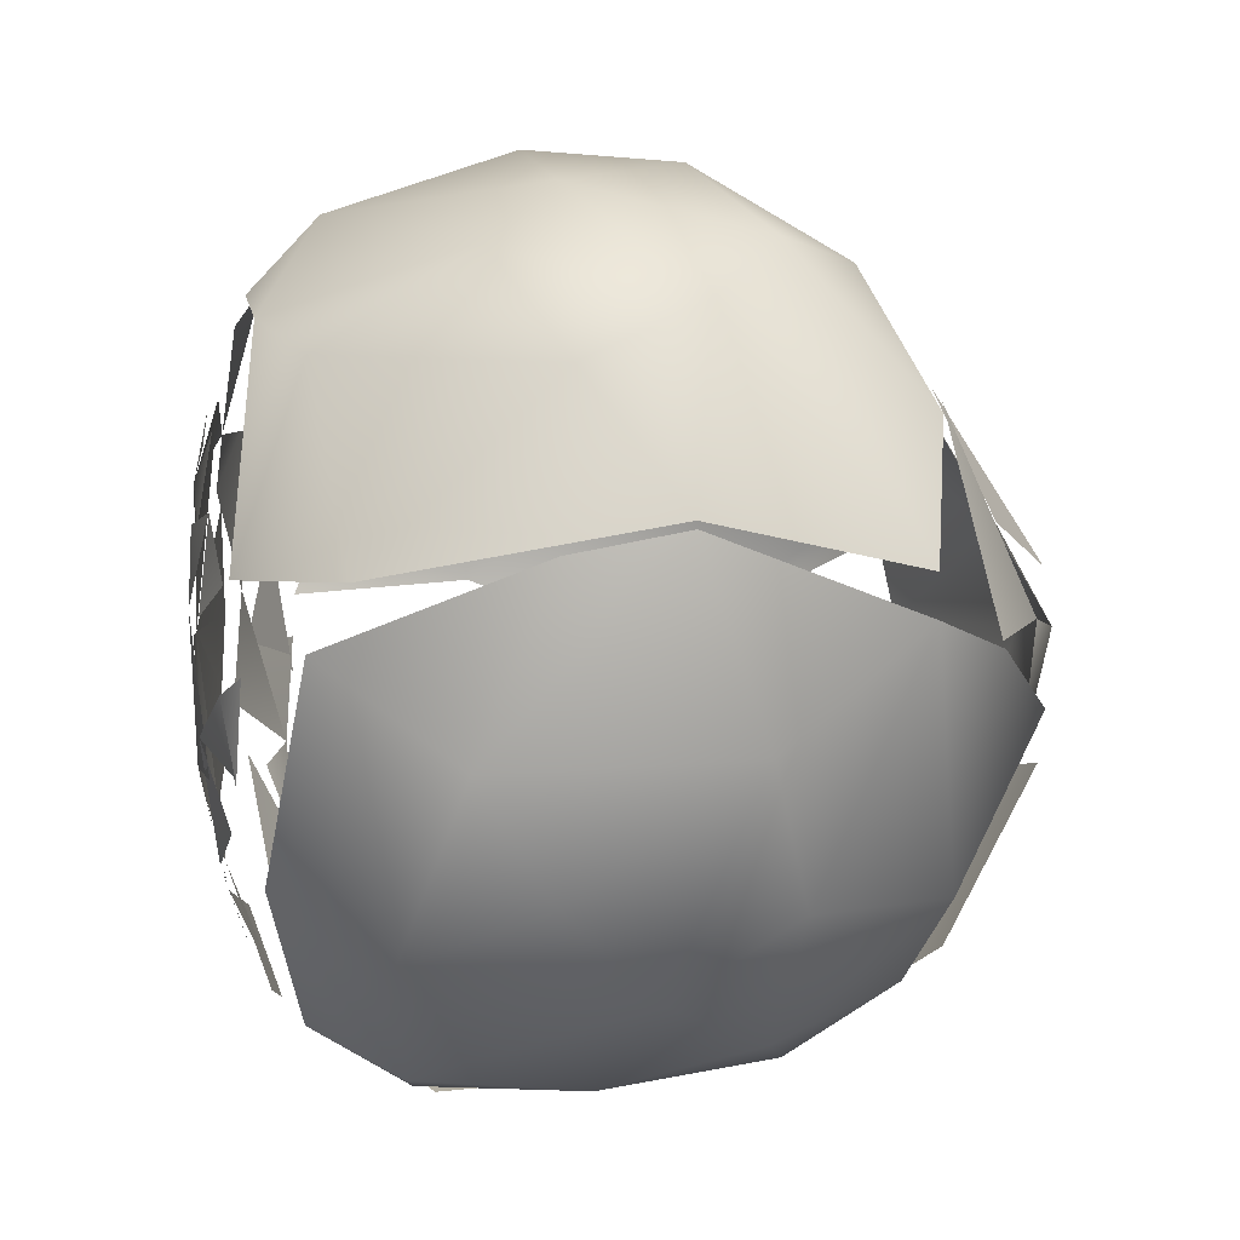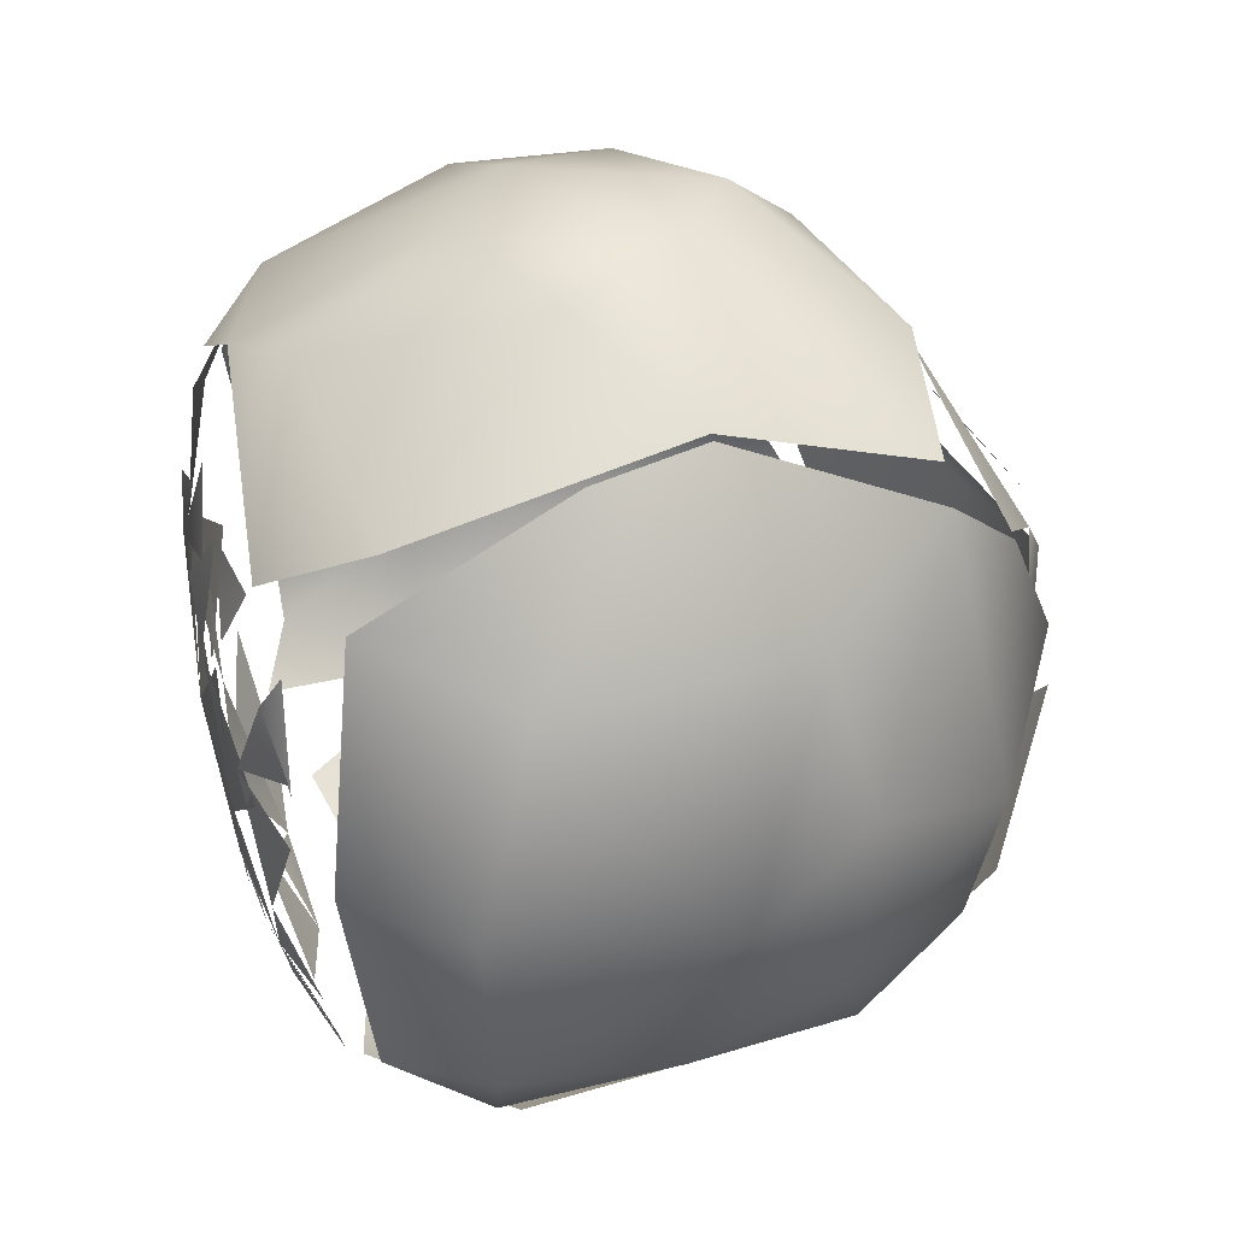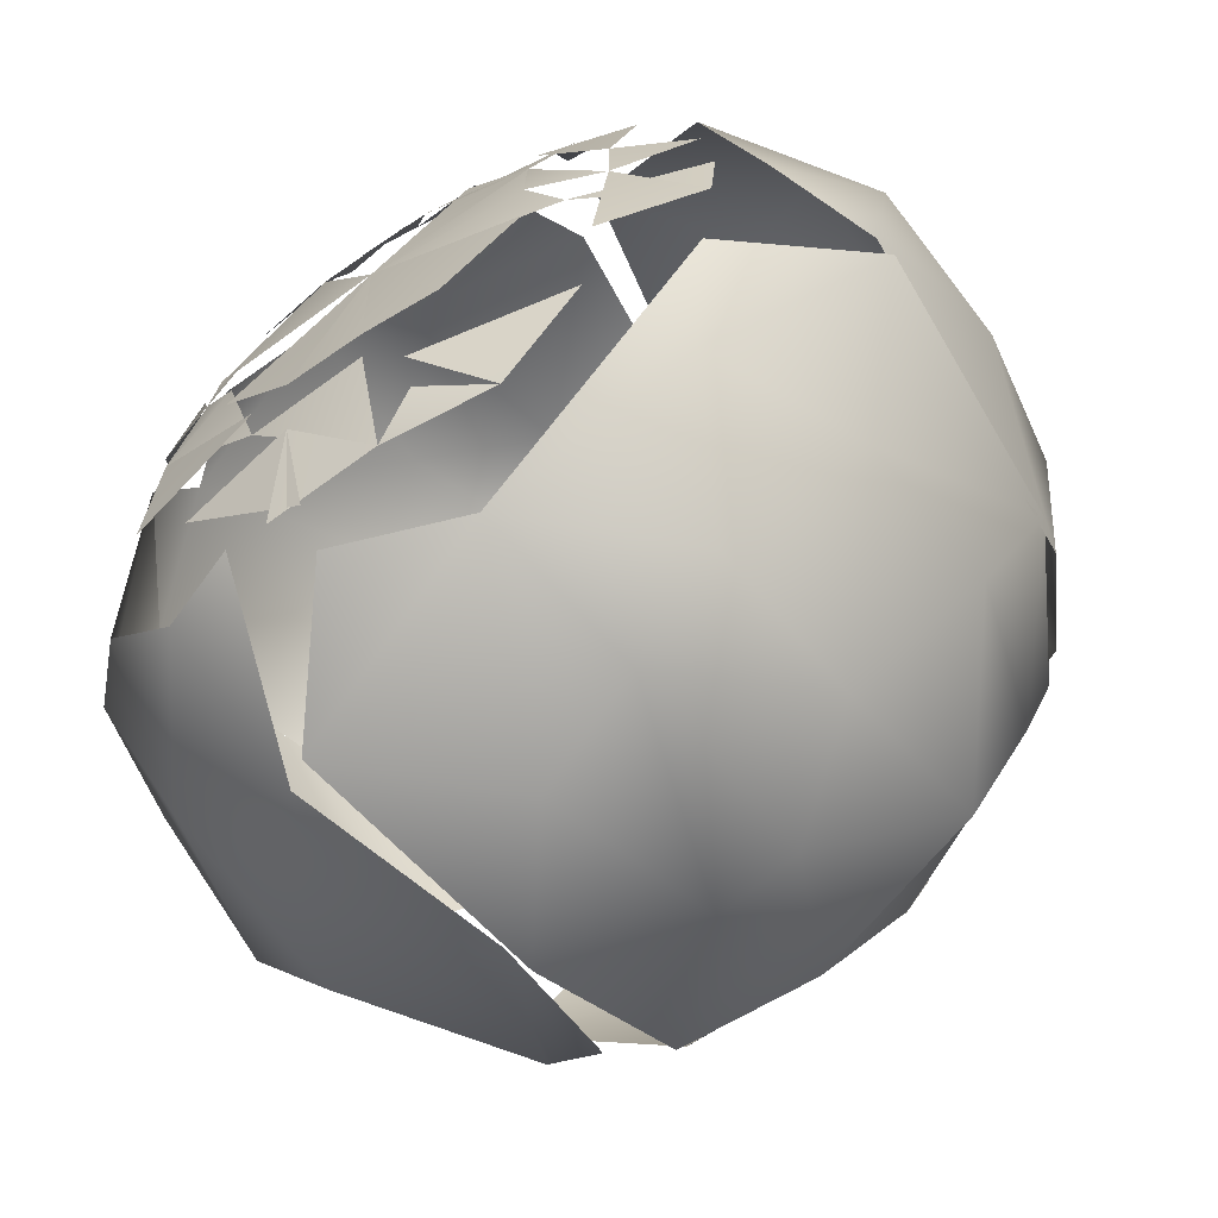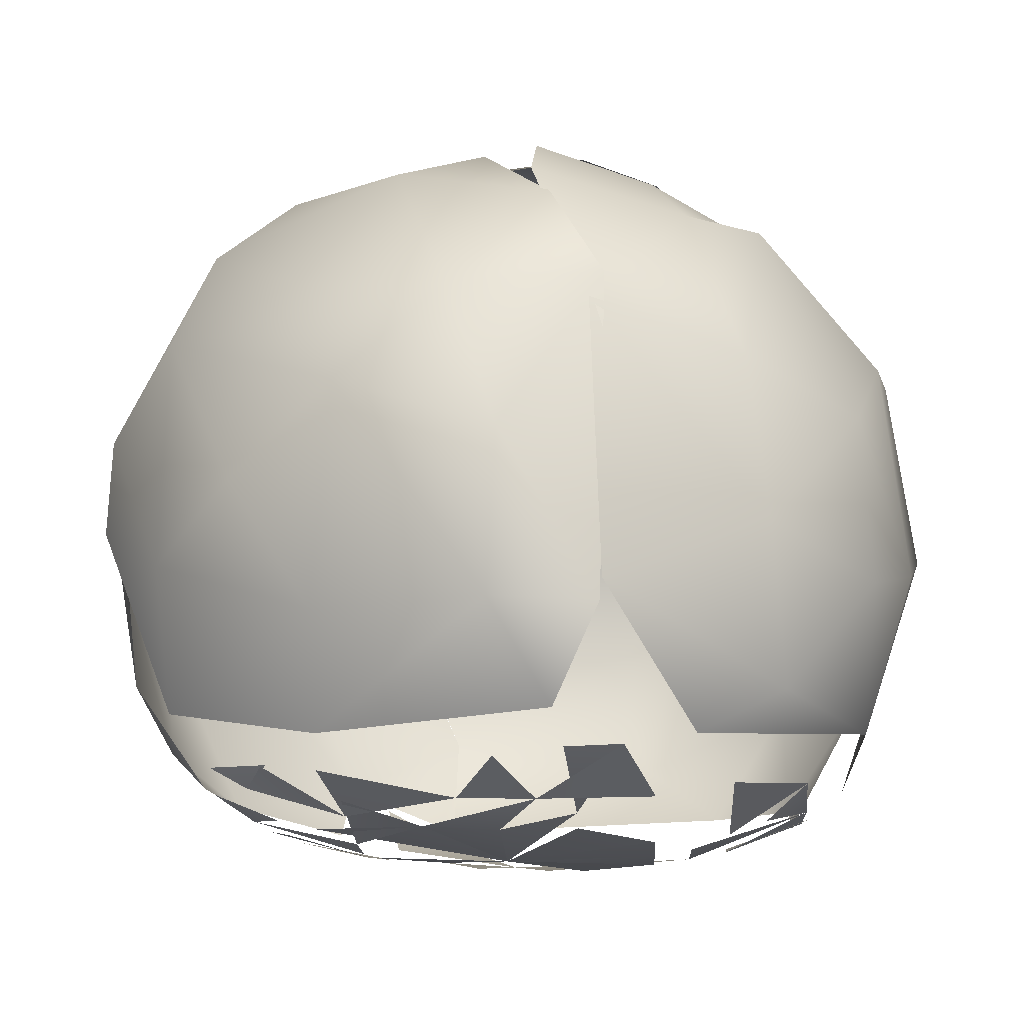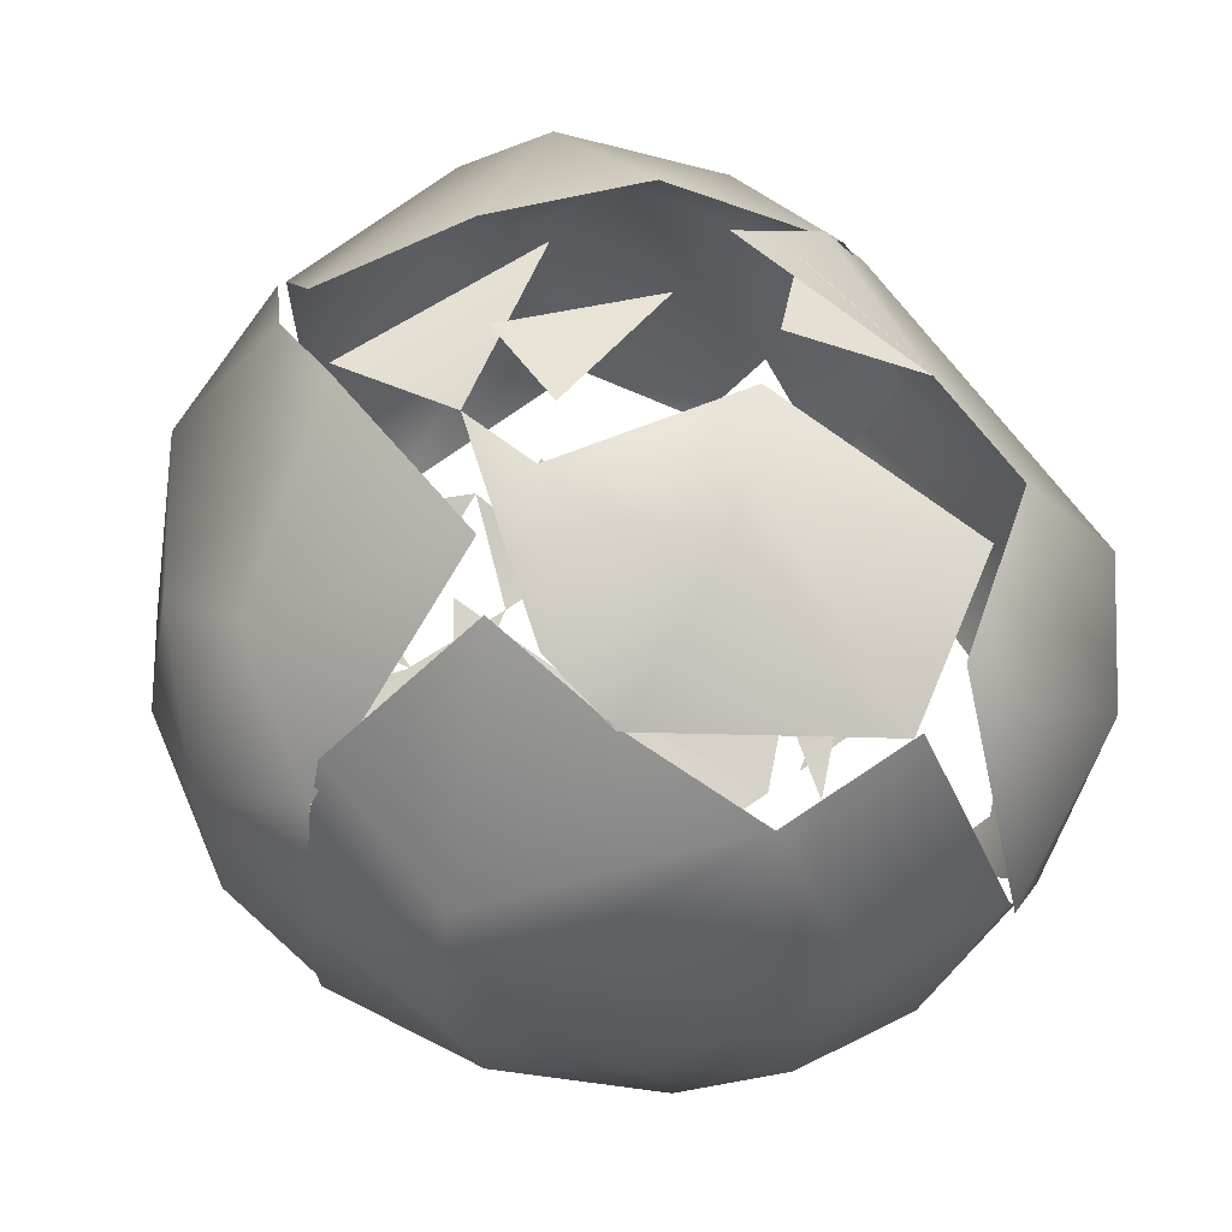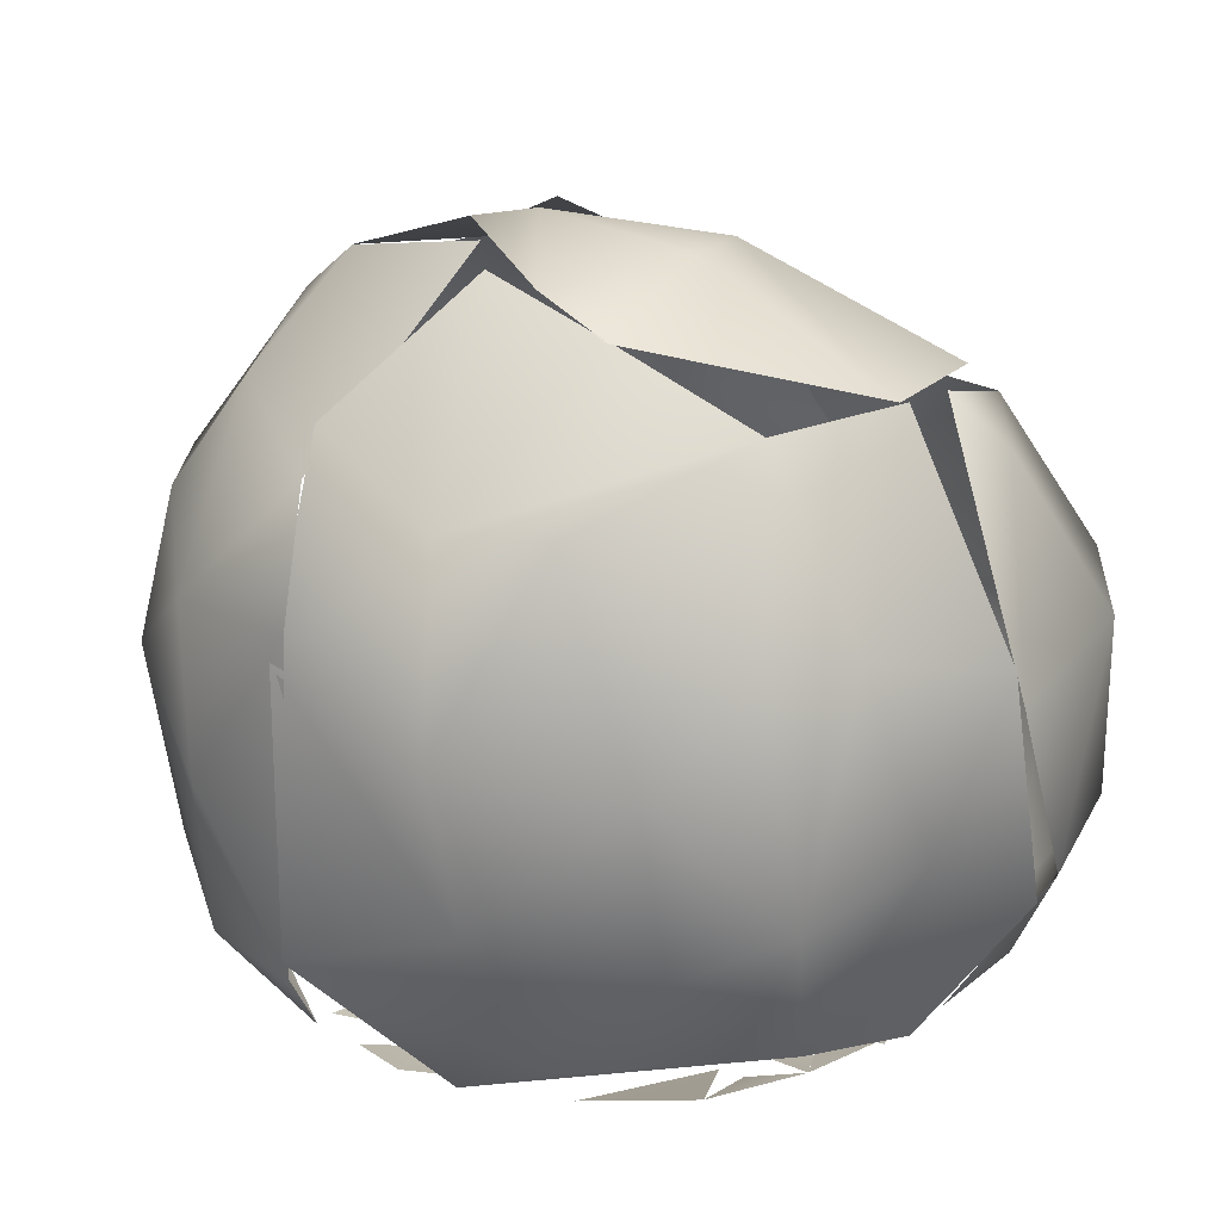
<metadata>
{"format":"obj","ext":"obj","renderer":"f3d","projection":"perspective","resolution":1024,"background":"white","views":[{"elev":69.0,"azim":-93.3,"up":"+Y"},{"elev":61.4,"azim":-104.2,"up":"+Y"},{"elev":-66.2,"azim":-148.1,"up":"+Y"},{"elev":-17.2,"azim":-87.4,"up":"+Z"},{"elev":73.4,"azim":-33.7,"up":"+Z"},{"elev":26.0,"azim":-33.0,"up":"+Z"}]}
</metadata>
<code>
v -0.01636 -0.006349 0.01291
v -0.003107 -0.01249 0.01274
v -0.01254 -0.01265 0.02097
v -0.006844 -0.008121 0.00863
v -0.004714 -0.008695 0.00863
v 0.000427 -0.008478 0.007996
v -0.002144 -0.009178 0.00863
v -0.002144 -0.00555 0.006956
v -0.004714 -0.009693 0.009468
v -0.002144 -0.009935 0.009238
v -0.004714 -0.009693 0.009468
v 0.005568 -0.01141 0.01038
v -0.004714 -0.01069 0.01031
v -0.002144 -0.009935 0.009238
v 0.000427 -0.009548 0.00863
v 0.000427 -0.01012 0.009084
v -0.002144 -0.01069 0.009846
v -0.01885 -0.0004525 0.009557
v -0.02669 0.005374 0.01763
v -0.02064 0.007945 0.008391
v -0.02056 0.007302 0.008391
v -0.02014 0.01849 0.008473
v -0.02077 0.01244 0.008295
v -0.0263 0.00551 0.01634
v -0.02305 0.004732 0.01084
v -0.02014 0.004165 0.00863
v -0.01866 0.0008758 0.008773
v -0.0197 0.003163 0.00863
v -0.02169 0.005374 0.00955
v -0.02271 0.009873 0.009591
v -0.02338 0.007302 0.01054
v -0.02305 0.008587 0.01036
v -0.02752 0.01244 0.01634
v -0.02425 0.008587 0.0112
v -0.02358 0.01116 0.01036
v -0.02203 0.0118 0.00907
v -0.01243 -0.00298 0.007645
v -0.01514 -0.003121 0.00863
v -0.01104 -0.006245 0.00863
v -0.01233 -0.00548 0.00863
v -0.01114 -0.004195 0.007719
v -0.015 -0.003121 0.008557
v -0.01628 0.0008327 0.007719
v -0.01371 0.002161 0.006517
v -0.01514 -0.00298 0.008557
v -0.007285 -0.00298 0.006467
v -0.01926 0.002161 0.00863
v -0.01888 -0.0004095 0.009557
v -0.002144 -0.00298 0.00602
v -0.00857 0.002161 0.005508
v -0.004714 0.002161 0.005098
v 0.000427 -0.0004095 0.005456
v -0.015 0.009873 0.006181
v -0.01243 0.007302 0.005697
v -0.02014 0.01244 0.007959
v -0.015 0.01501 0.006281
v -0.009855 0.009873 0.005143
v -0.009855 0.01244 0.005119
v 0.000427 0.01244 0.004722
v -0.009855 0.007302 0.005168
v -0.004714 0.002161 0.005098
v 0.000427 0.01244 0.004722
v 0.000427 0.002161 0.004998
v -0.02127 -0.005363 0.0229
v -0.005999 -0.0158 0.02321
v 0.001712 -0.01716 0.0263
v -0.01399 -0.01185 0.03209
v -0.02245 -0.004018 0.03353
v -0.007391 -0.01398 0.03787
v -0.001822 -0.01508 0.03838
v -0.02861 0.0118 0.02695
v -0.02616 0.006017 0.03625
v -0.02572 0.005043 0.03819
v -0.02728 0.01501 0.03691
v -0.015 -0.00555 0.04519
v -0.002786 -0.007104 0.04882
v 0.006853 -0.007071 0.0487
v -0.01952 -0.0004095 0.04462
v -0.02238 0.008587 0.04534
v -0.02077 0.009873 0.04779
v -0.02039 0.01887 0.04762
v -0.02057 0.007302 0.04719
v -0.007285 0.001698 0.05251
v -0.007285 0.001287 0.05234
v 0.006211 -0.007071 0.04882
v 0.0008639 0.004747 0.05492
v -0.009855 0.009873 0.05453
v -0.007815 0.01373 0.05471
v -0.008485 0.006696 0.05403
v -0.006945 0.007448 0.05485
v -0.003146 0.01501 0.05544
v -0.02097 0.0163 0.00863
v -0.02014 0.02015 0.008804
v -0.02196 0.01501 0.009127
v -0.01917 0.02373 0.009703
v -0.02271 0.01887 0.01038
v -0.02196 0.01501 0.009127
v -0.02271 0.01758 0.01
v -0.02402 0.02368 0.01657
v -0.015 0.01758 0.006425
v -0.015 0.01501 0.006281
v -0.009855 0.01758 0.005378
v -0.009855 0.01758 0.005378
v -0.01934 0.02106 0.00863
v -0.01595 0.02401 0.007984
v -0.009855 0.02273 0.006083
v -0.009855 0.02015 0.005731
v -0.02014 0.02273 0.009622
v -0.01243 0.02273 0.006653
v -0.002144 0.02273 0.005568
v -0.004714 0.0253 0.006172
v 0.000427 0.01244 0.004722
v -0.01712 0.02474 0.00863
v -0.015 0.02273 0.007223
v -0.01411 0.02787 0.00863
v -0.01455 0.02746 0.00863
v -0.009855 0.02932 0.008009
v -0.009855 0.03189 0.009454
v -0.01757 0.02787 0.01059
v -0.009823 0.03475 0.01314
v -0.009855 0.03189 0.009454
v -0.015 0.03044 0.01074
v -0.004714 0.02787 0.006769
v 0.000427 0.02787 0.006705
v 0.002997 0.02273 0.005746
v 0.000427 0.03029 0.007668
v -0.004714 0.03235 0.00863
v 0.000427 0.03029 0.007668
v -0.005999 0.03487 0.0114
v -0.004714 0.03301 0.009034
v -0.007084 0.0376 0.0157
v -0.02652 0.0223 0.03089
v -0.02281 0.02922 0.0255
v -0.01678 0.03433 0.0371
v -0.01689 0.03474 0.02148
v -0.007285 0.04019 0.02662
v 0.006211 0.03732 0.01377
v -0.00567 0.04007 0.03369
v 0.002997 0.04134 0.02791
v -0.006194 0.04017 0.03369
v 0.006853 0.04002 0.03525
v -0.02264 0.02509 0.03897
v -0.009097 0.03281 0.04652
v -0.00886 0.02722 0.05072
v -0.00857 0.02774 0.05053
v -0.004602 0.02034 0.05372
v -0.0002156 0.02451 0.05135
v -0.000293 0.01758 0.0549
v -0.006642 0.03364 0.04666
v 0.003447 0.03157 0.04802
v 0.005568 -0.009109 0.008474
v 0.002997 -0.0102 0.009018
v 0.002997 -0.009702 0.00863
v 0.007892 -0.008615 0.008552
v 0.01322 -0.008033 0.009741
v 0.01199 -0.01453 0.01891
v 0.01585 -0.008121 0.01085
v 0.01071 -0.008121 0.008755
v 0.008138 -0.0004095 0.006063
v 0.005568 -0.00298 0.006113
v 0.01328 -0.0004095 0.00708
v 0.005568 -0.00298 0.006113
v 0.01328 -0.003288 0.007648
v 0.005568 0.002161 0.005271
v 0.008138 0.002161 0.005642
v 0.01071 -0.005434 0.007741
v 0.01659 -0.003288 0.00863
v 0.01071 0.002161 0.006013
v 0.01796 0.002161 0.008237
v 0.01585 -0.006166 0.009741
v 0.02099 -0.00298 0.01124
v 0.02099 -0.00298 0.01124
v 0.01951 0.004732 0.00863
v 0.01796 0.002161 0.008237
v 0.01071 0.007302 0.005683
v 0.01071 0.009873 0.00571
v 0.01585 0.007302 0.006971
v 0.01585 0.007302 0.006971
v 0.01328 0.01244 0.0064
v 0.01785 0.007302 0.007801
v 0.01898 0.01244 0.008465
v 0.01986 0.007302 0.00863
v 0.02099 0.007302 0.009289
v 0.02595 0.002245 0.01613
v 0.02099 0.01758 0.01043
v 0.01359 -0.01435 0.02022
v 0.02213 -0.008407 0.0202
v 0.008139 -0.01583 0.03557
v 0.008507 -0.0163 0.03336
v 0.02045 -0.01007 0.03337
v 0.0263 -0.001854 0.0332
v 0.02832 0.005053 0.02502
v 0.02613 0.01758 0.01845
v 0.02542 0.02273 0.03048
v 0.01328 -0.008385 0.04488
v 0.01124 -0.005005 0.04773
v 0.02143 0.002482 0.04297
v 0.0211 0.011 0.04195
v 0.0211 0.011 0.04195
v 0.006211 0.008587 0.05382
v 0.01675 -8.814e-05 0.04657
v 0.01054 0.01373 0.05016
v 0.01199 0.009873 0.04958
v 0.01421 0.01373 0.04719
v 0.01428 0.01694 0.04622
v 0.005568 0.02273 0.00593
v 0.01328 0.01758 0.006785
v 0.01071 0.01501 0.005901
v 0.01071 0.02144 0.006591
v 0.01608 0.02144 0.00825
v 0.01909 0.01758 0.009081
v 0.02099 0.02273 0.01218
v 0.02099 0.02273 0.01218
v 0.005568 0.02988 0.007865
v 0.005568 0.02787 0.007099
v 0.01071 0.0253 0.007379
v 0.008138 0.03245 0.009616
v 0.005568 0.03016 0.008012
v 0.01125 0.02922 0.00863
v 0.01071 0.02787 0.007991
v 0.01071 0.03301 0.0106
v 0.01436 0.02584 0.00863
v 0.02099 0.02557 0.01377
v 0.01585 0.02584 0.009375
v 0.01071 0.03301 0.0106
v 0.02099 0.01758 0.01043
v 0.01646 0.0364 0.02759
v 0.0223 0.02966 0.02562
v 0.02049 0.03044 0.03498
v 0.02613 0.01758 0.01845
v 0.02588 0.02179 0.02791
v 0.0228 0.02369 0.03631
v 0.02356 0.02273 0.03551
v 0.01155 0.03886 0.02341
v 0.01199 0.03704 0.03948
v 0.01606 0.02449 0.04349
v 0.01927 0.02186 0.04076
v 0.01827 0.02015 0.04205
v 0.01419 0.02915 0.04426
v 0.009859 0.02129 0.04891
v 0.01238 0.02369 0.04661
v 0.005889 0.02782 0.04856
v 0.02356 0.0253 0.03444
f 2 3 1
f 18 1 19
f 32 24 33
f 2 1 18
f 49 4 37
f 4 8 6
f 53 44 26
f 20 54 26
f 53 55 56
f 58 59 54
f 61 60 62
f 63 51 62
f 1 3 64
f 2 65 3
f 2 66 65
f 3 67 64
f 64 67 68
f 3 65 67
f 65 69 67
f 66 70 65
f 65 70 69
f 19 1 64
f 24 71 33
f 19 64 72
f 68 72 64
f 71 24 73
f 74 71 73
f 69 75 67
f 76 75 69
f 69 70 76
f 68 75 78
f 72 68 78
f 74 73 79
f 80 72 78
f 74 79 81
f 68 67 75
f 78 75 76
f 83 78 76
f 84 85 86
f 80 78 87
f 83 87 78
f 88 81 79
f 84 86 89
f 89 86 91
f 33 95 32
f 33 99 95
f 58 53 103
f 105 106 101
f 109 110 103
f 111 59 103
f 58 102 62
f 117 106 115
f 117 116 118
f 99 120 95
f 125 110 126
f 123 127 126
f 99 33 132
f 71 132 33
f 132 71 74
f 132 133 99
f 132 134 133
f 99 135 120
f 133 135 99
f 135 136 120
f 137 131 139
f 138 139 131
f 135 133 134
f 135 134 140
f 136 135 140
f 138 141 139
f 74 142 132
f 74 81 142
f 132 142 134
f 81 143 142
f 143 134 142
f 144 81 88
f 144 143 81
f 134 143 140
f 141 138 149
f 91 146 89
f 52 159 6
f 154 6 160
f 162 163 151
f 63 59 164
f 112 175 164
f 176 177 159
f 174 165 178
f 176 179 178
f 171 185 184
f 12 156 2
f 2 156 66
f 186 158 157
f 157 187 186
f 156 188 66
f 188 70 66
f 190 186 187
f 186 190 189
f 187 191 190
f 187 157 171
f 184 187 171
f 184 191 187
f 192 191 184
f 193 192 184
f 193 184 185
f 194 191 192
f 77 70 188
f 195 196 189
f 190 195 189
f 77 76 70
f 85 200 86
f 200 85 201
f 195 197 196
f 200 201 202
f 190 191 197
f 190 197 195
f 191 194 197
f 198 197 194
f 206 207 62
f 208 207 179
f 210 211 179
f 213 211 210
f 206 124 214
f 206 215 209
f 225 223 224
f 131 137 130
f 130 137 225
f 223 227 228
f 223 230 226
f 193 194 192
f 228 230 223
f 230 228 231
f 231 229 233
f 229 231 228
f 225 137 234
f 139 234 137
f 225 234 223
f 227 223 234
f 234 139 141
f 228 227 229
f 227 235 229
f 234 141 227
f 237 205 199
f 229 239 233
f 202 91 200
f 147 148 240
f 242 145 146
f 236 198 232
f 194 232 198
f 141 149 235
f 227 141 235
f 229 235 239
f 239 235 150
f 235 149 150
f 200 91 86

</code>
